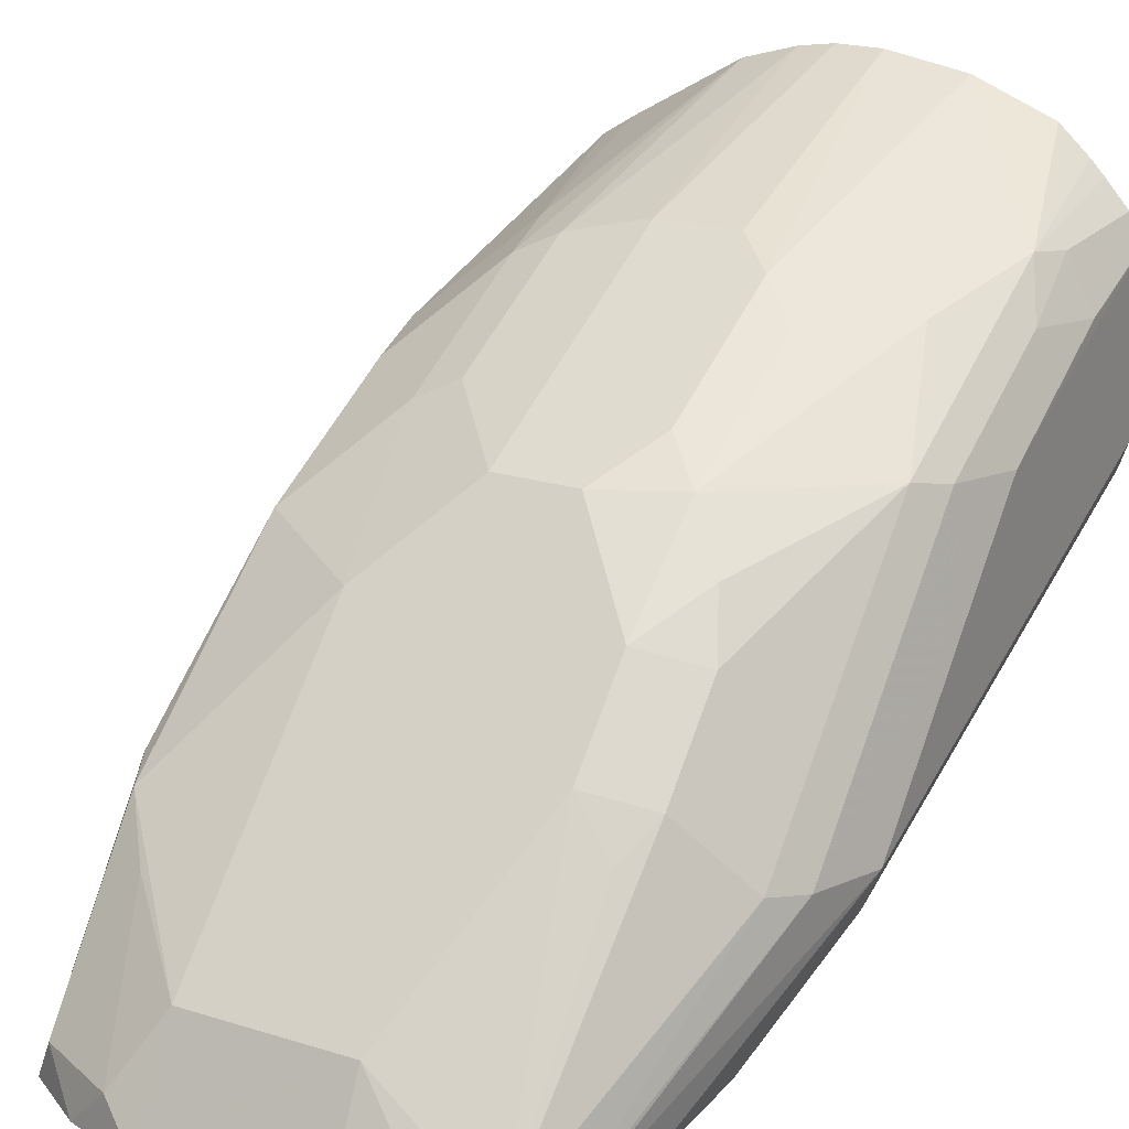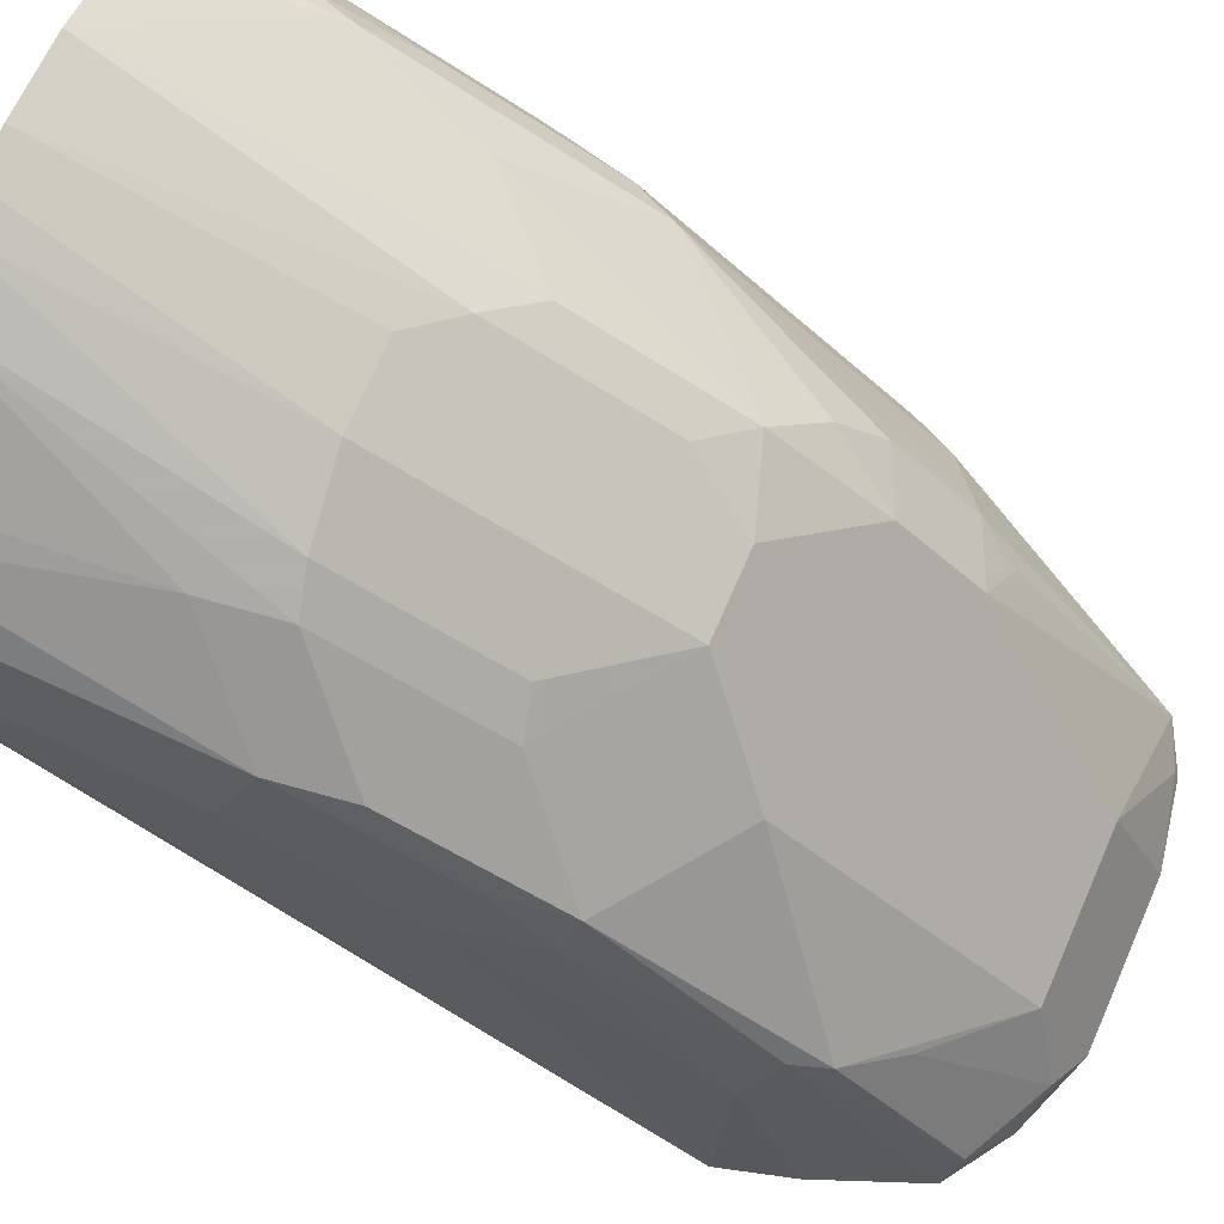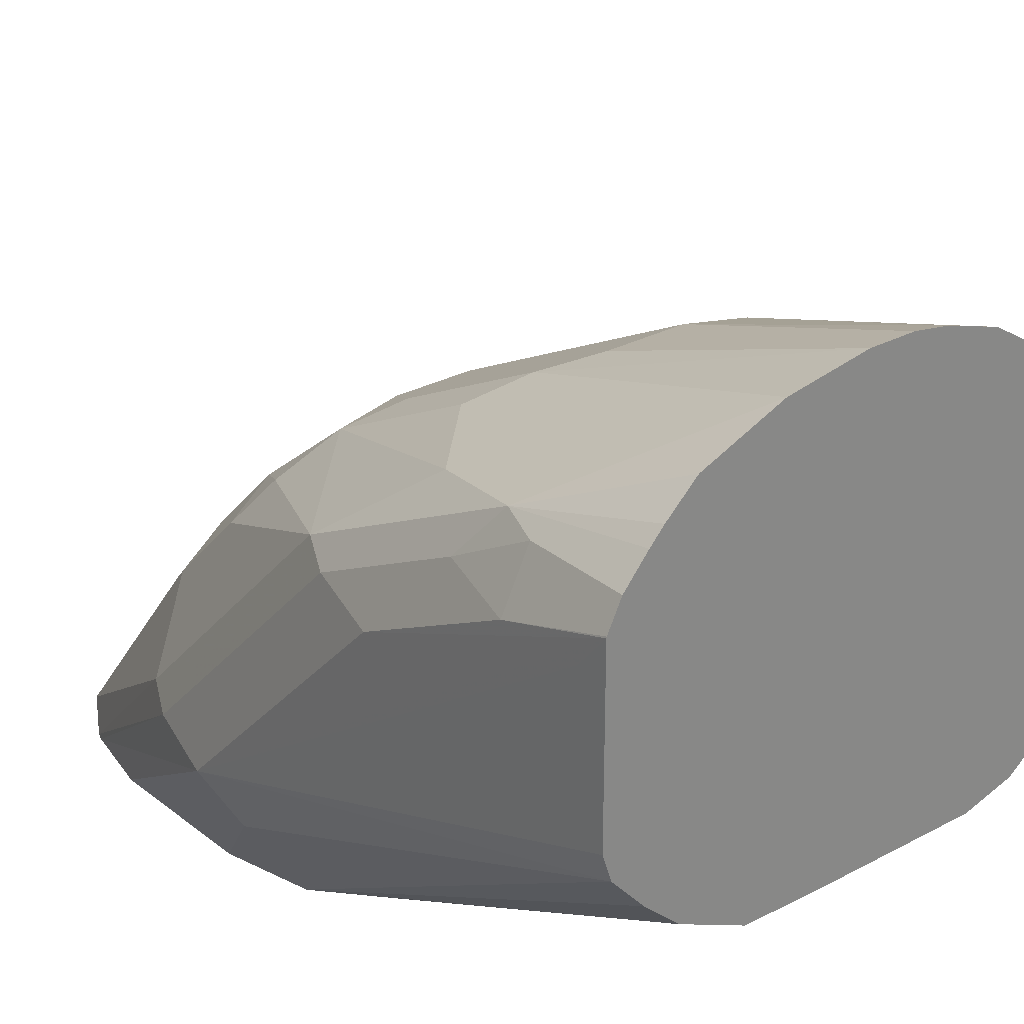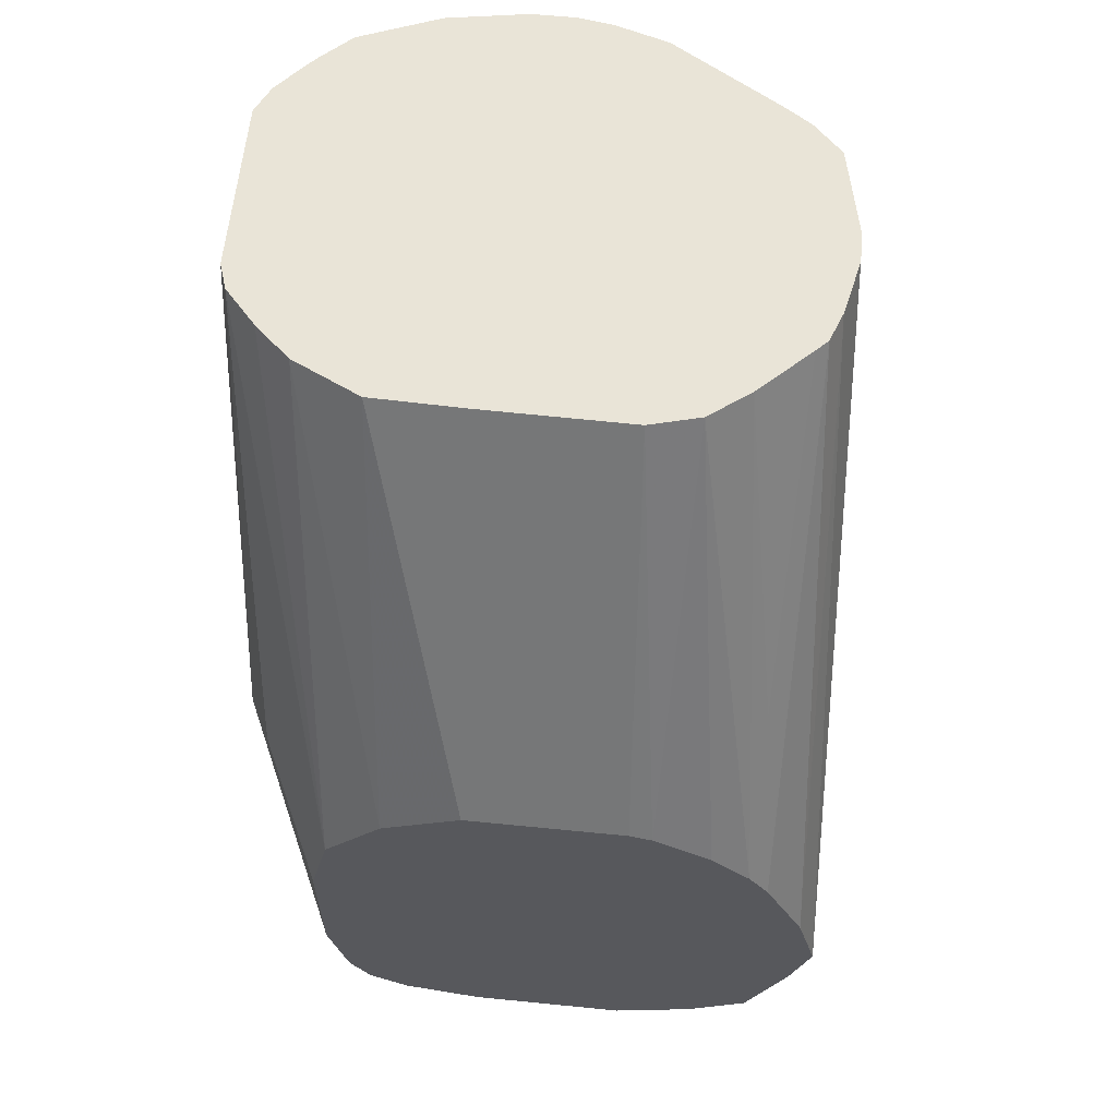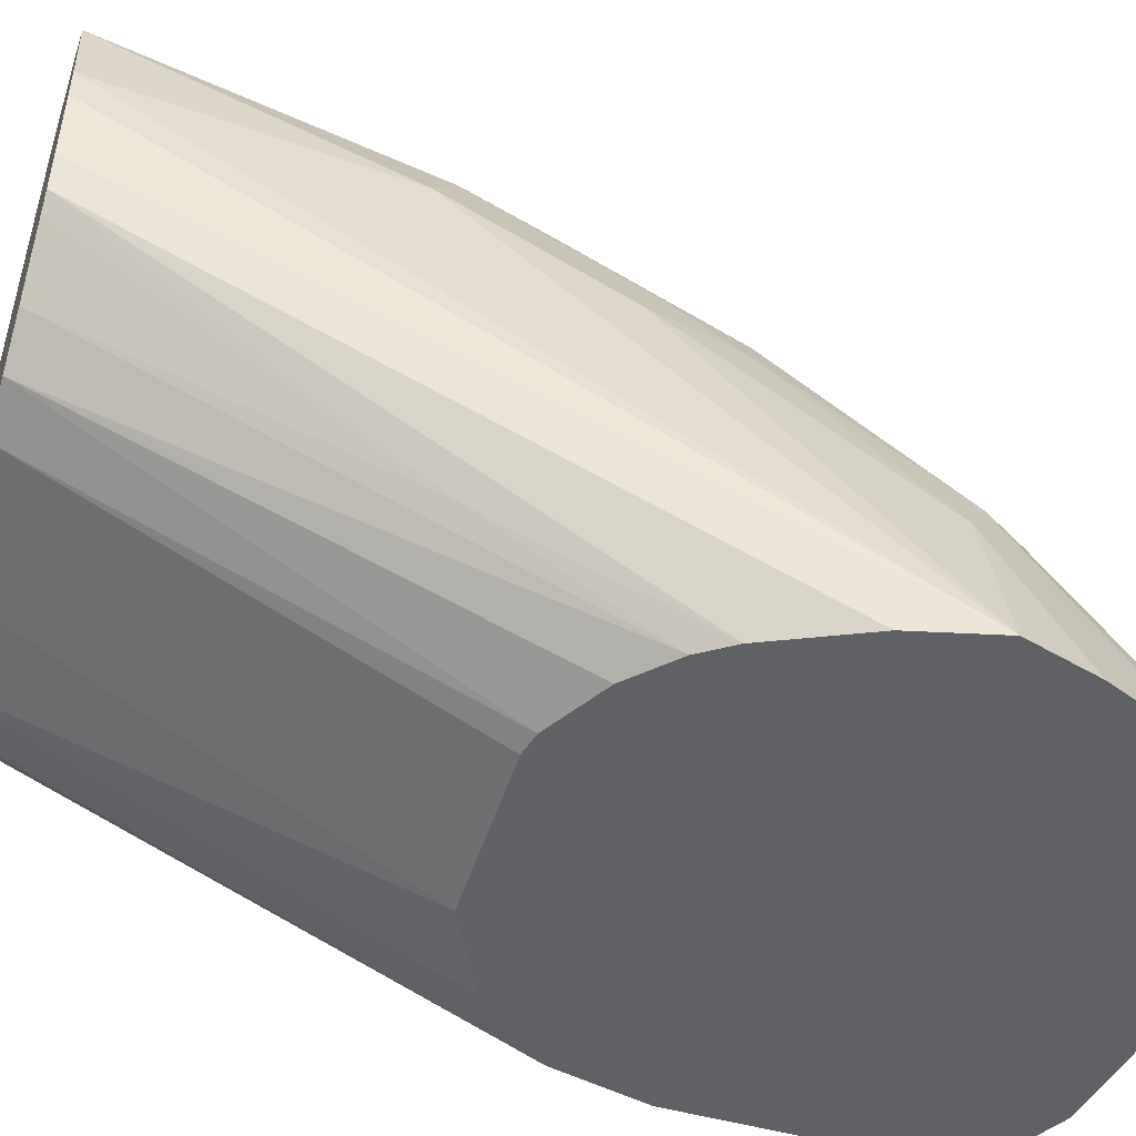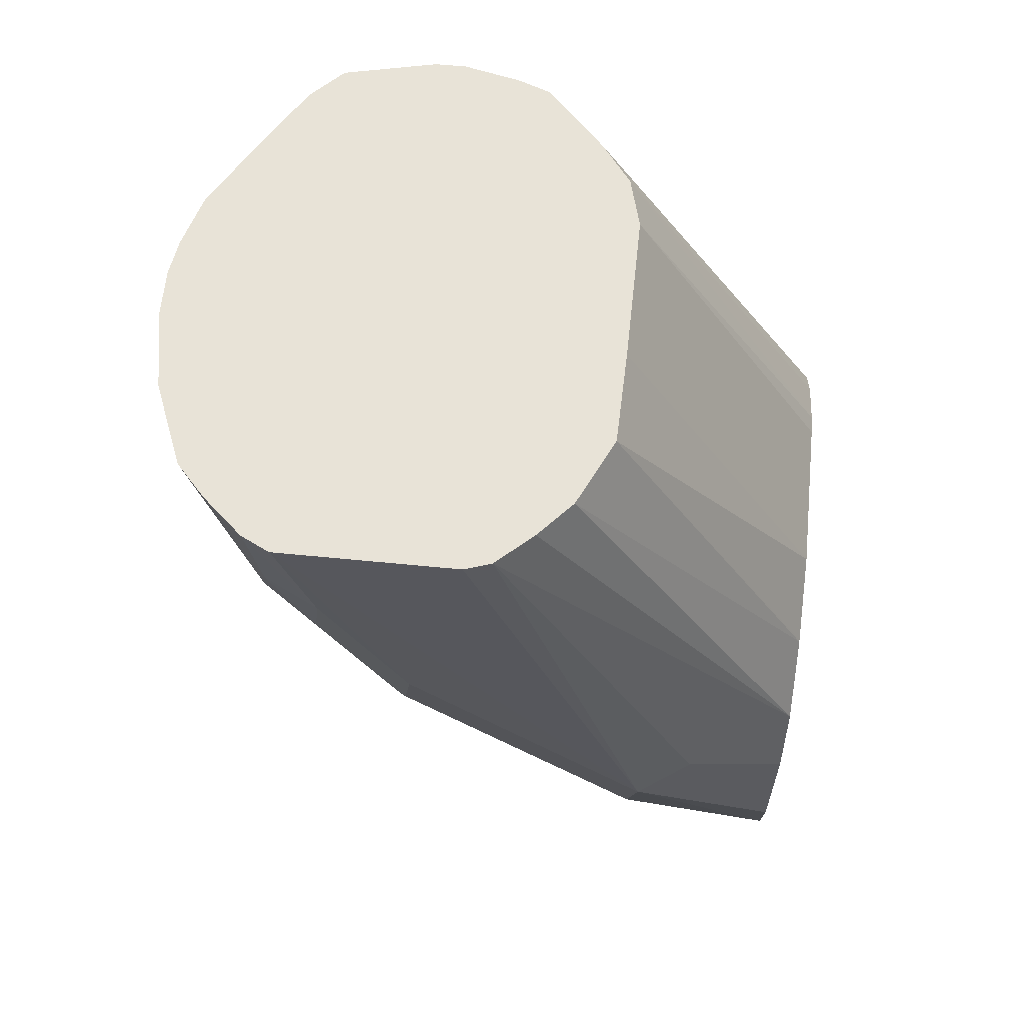
<metadata>
{"format":"obj","ext":"obj","renderer":"f3d","projection":"perspective","resolution":1024,"background":"white","views":[{"elev":21.4,"azim":-151.1,"up":"+Y"},{"elev":74.6,"azim":113.7,"up":"+Y"},{"elev":27.4,"azim":-40.0,"up":"+Y"},{"elev":61.0,"azim":5.8,"up":"+Z"},{"elev":-49.4,"azim":72.7,"up":"+Y"},{"elev":62.2,"azim":-84.3,"up":"+Z"}]}
</metadata>
<code>
v 0.03323 0.2656 -0.6975
v 0.09961 0.2656 -0.6975
v 1.772e-05 0.2656 -0.6908
v 1.772e-05 0.2698 -0.6891
v 0.03323 0.31 -0.6753
v 0.1162 0.2823 -0.6891
v 0.1328 0.2656 -0.6851
v 0.09961 0.31 -0.6753
v -0.003619 0.2656 -0.6887
v -0.0166 0.274 -0.6808
v 1.772e-05 0.3764 -0.6088
v 0.1328 0.3321 -0.6434
v 0.1494 0.3487 -0.6227
v 0.1494 0.2823 -0.6725
v 0.133 0.2656 -0.685
v 0.09961 0.3764 -0.6088
v -0.0166 0.2656 -0.6808
v -0.02444 0.2656 -0.6678
v -0.04979 0.3404 -0.5812
v -0.0249 0.3695 -0.5978
v -0.0166 0.357 -0.6144
v 1.772e-05 0.4096 -0.5756
v 0.03323 0.4428 -0.5424
v 0.155 0.3543 -0.6088
v 0.09961 0.4096 -0.5756
v 0.1494 0.4151 -0.5396
v 0.1578 0.2656 -0.6683
v 0.1576 0.2656 -0.6685
v 0.0664 0.4428 -0.5424
v -0.02585 0.2656 -0.6642
v -0.05811 0.3363 -0.5646
v -0.05811 0.4027 -0.4982
v -0.04979 0.44 -0.4816
v -0.0249 0.4027 -0.5646
v -0.0166 0.4234 -0.548
v 1.772e-05 0.4442 -0.5314
v 0.01661 0.4566 -0.5148
v 0.03323 0.4649 -0.4982
v 0.166 0.3321 -0.5978
v 0.1744 0.2656 -0.6269
v 0.1577 0.3986 -0.5355
v 0.1162 0.4483 -0.5065
v 0.1494 0.4483 -0.4733
v 0.155 0.4207 -0.5092
v 0.0664 0.4649 -0.4982
v 0.09961 0.4566 -0.5023
v -0.0332 0.2656 -0.6311
v -0.06641 0.3321 -0.5314
v -0.06641 0.3653 -0.4982
v -0.06641 0.3986 -0.465
v -0.05811 0.4359 -0.465
v -0.04979 0.4566 -0.4484
v -0.0332 0.4774 -0.4318
v 1.772e-05 0.4774 -0.465
v 0.01661 0.4898 -0.4484
v 0.03323 0.4982 -0.4318
v 0.1827 0.2656 -0.5979
v 0.1745 0.2656 -0.6266
v 0.166 0.3986 -0.4982
v 0.1162 0.4815 -0.44
v 0.155 0.4539 -0.4428
v 0.0664 0.4982 -0.4318
v 0.09961 0.4898 -0.4359
v -0.0332 0.2656 -0.5647
v -0.05533 0.31 -0.5203
v -0.063 0.3966 -0.3197
v -0.06656 0.4073 -0.3197
v -0.06656 0.4082 -0.3201
v -0.06656 0.4316 -0.3318
v -0.06656 0.4648 -0.3318
v -0.06656 0.4789 -0.3197
v -0.06641 0.4317 -0.4318
v -0.05811 0.4691 -0.3985
v -0.04979 0.4898 -0.3819
v 1.772e-05 0.5321 -0.3197
v 0.03323 0.5376 -0.3197
v 0.1794 0.2656 -0.5845
v 0.166 0.4317 -0.4318
v 0.166 0.4442 -0.3197
v 0.166 0.4317 -0.3197
v 0.1608 0.4084 -0.3197
v 0.08856 0.5286 -0.3197
v 0.1217 0.4871 -0.4096
v 0.1453 0.494 -0.3197
v 0.1577 0.4815 -0.3197
v 0.0519 0.5376 -0.3197
v 0.0664 0.5353 -0.3197
v -0.0249 0.2656 -0.5274
v -0.04979 0.3819 -0.3197
v -0.02483 0.2656 -0.5271
v -0.06641 0.4795 -0.3197
v -0.06641 0.4649 -0.3653
v -0.05533 0.4871 -0.3653
v -0.05118 0.5016 -0.3197
v -0.04564 0.5075 -0.3197
v -0.0332 0.5189 -0.3197
v 0.1744 0.2656 -0.5647
v 0.1614 0.4649 -0.3197
v 0.1562 0.3959 -0.3197
v 0.1328 0.5021 -0.3197
v -0.03515 0.3688 -0.3197
v -0.0001531 0.2656 -0.4984
v -0.06087 0.4905 -0.3197
v 0.1577 0.2656 -0.5274
v 0.1515 0.3913 -0.3197
v 0.1494 0.3072 -0.4484
v -0.006986 0.3553 -0.3197
v 0.0004814 0.2656 -0.498
v 0.1494 0.2656 -0.5148
v 0.1308 0.3715 -0.3197
v 0.03184 0.3543 -0.3197
v 0.03323 0.2656 -0.4817
v 0.1331 0.2656 -0.4985
v 0.1142 0.3591 -0.3197
v 0.09339 0.3537 -0.3197
v 0.09961 0.2656 -0.4817
v 0.109 0.2656 -0.484
f 61 84 85
f 61 83 84
f 60 83 61
f 60 82 83
f 60 63 82
f 57 79 80
f 57 81 77
f 57 80 81
f 61 85 78
f 57 78 79
f 59 61 78
f 62 86 87
f 65 88 66
f 63 87 82
f 64 88 65
f 57 59 78
f 66 89 101
f 66 101 107
f 66 107 111
f 66 111 115
f 66 115 114
f 66 114 110
f 66 110 105
f 66 105 99
f 66 99 81
f 62 87 63
f 56 86 62
f 54 75 55
f 55 76 56
f 43 60 61
f 44 61 59
f 45 62 63
f 45 63 46
f 47 64 48
f 48 64 65
f 48 65 66
f 48 66 67
f 48 67 68
f 48 68 69
f 48 69 70
f 48 70 71
f 48 71 49
f 49 71 50
f 50 71 72
f 50 72 51
f 51 72 92
f 51 92 73
f 51 73 74
f 51 74 52
f 52 74 53
f 53 74 75
f 53 75 54
f 66 81 80
f 55 75 76
f 56 76 86
f 66 80 79
f 90 102 101
f 66 98 85
f 78 98 79
f 81 99 97
f 82 100 83
f 83 100 84
f 89 90 101
f 42 60 43
f 91 103 92
f 92 103 93
f 93 103 94
f 97 99 104
f 99 106 104
f 101 102 107
f 102 108 107
f 104 106 109
f 105 110 106
f 106 110 109
f 107 108 112
f 107 112 111
f 109 110 114
f 109 114 113
f 111 112 115
f 112 116 115
f 113 114 117
f 114 115 117
f 115 116 117
f 78 85 98
f 66 79 98
f 77 81 97
f 74 95 96
f 66 85 84
f 66 84 100
f 66 100 82
f 66 82 87
f 66 87 86
f 66 86 76
f 66 76 75
f 66 75 96
f 66 96 95
f 66 95 94
f 66 94 103
f 66 103 91
f 66 91 71
f 66 71 67
f 66 88 90
f 66 90 89
f 67 71 70
f 67 70 69
f 67 69 68
f 71 91 92
f 71 92 72
f 73 92 93
f 73 93 74
f 74 93 94
f 74 94 95
f 74 96 75
f 42 63 60
f 99 105 106
f 41 44 59
f 1 8 2
f 2 6 7
f 2 8 6
f 3 9 10
f 3 10 4
f 4 10 5
f 5 10 11
f 5 11 16
f 5 16 8
f 6 8 12
f 6 12 13
f 6 13 14
f 6 14 7
f 7 14 15
f 8 16 13
f 8 13 12
f 9 17 10
f 10 17 18
f 10 18 19
f 10 19 20
f 10 20 21
f 10 21 11
f 11 21 20
f 11 20 34
f 11 34 22
f 1 5 8
f 11 22 23
f 1 4 5
f 1 9 3
f 42 46 63
f 1 2 7
f 1 7 15
f 1 15 28
f 1 28 27
f 1 27 40
f 1 40 58
f 1 58 57
f 1 57 77
f 1 77 97
f 1 97 104
f 1 109 113
f 1 113 117
f 1 117 116
f 1 116 112
f 1 112 108
f 1 108 102
f 1 102 90
f 1 90 88
f 1 88 64
f 1 64 47
f 1 47 30
f 1 30 18
f 1 18 17
f 1 17 9
f 1 3 4
f 11 23 29
f 1 104 109
f 13 24 14
f 29 45 46
f 29 46 42
f 30 47 48
f 30 48 31
f 31 48 49
f 31 49 50
f 31 50 32
f 32 50 51
f 32 51 33
f 33 36 35
f 33 35 34
f 33 51 52
f 33 52 53
f 33 53 36
f 36 53 54
f 36 54 55
f 36 55 37
f 38 55 56
f 38 56 62
f 38 62 45
f 39 57 58
f 39 58 40
f 39 41 59
f 39 59 57
f 11 29 16
f 26 44 41
f 26 61 44
f 37 55 38
f 26 42 43
f 13 16 25
f 13 25 26
f 26 43 61
f 13 26 24
f 14 27 28
f 14 28 15
f 16 29 25
f 18 30 31
f 18 31 19
f 19 31 32
f 19 32 33
f 19 33 20
f 20 33 34
f 14 24 27
f 22 35 36
f 25 29 42
f 22 34 35
f 24 26 41
f 24 40 27
f 23 45 29
f 23 38 45
f 24 39 40
f 23 37 38
f 23 36 37
f 22 36 23
f 25 42 26
f 24 41 39

</code>
